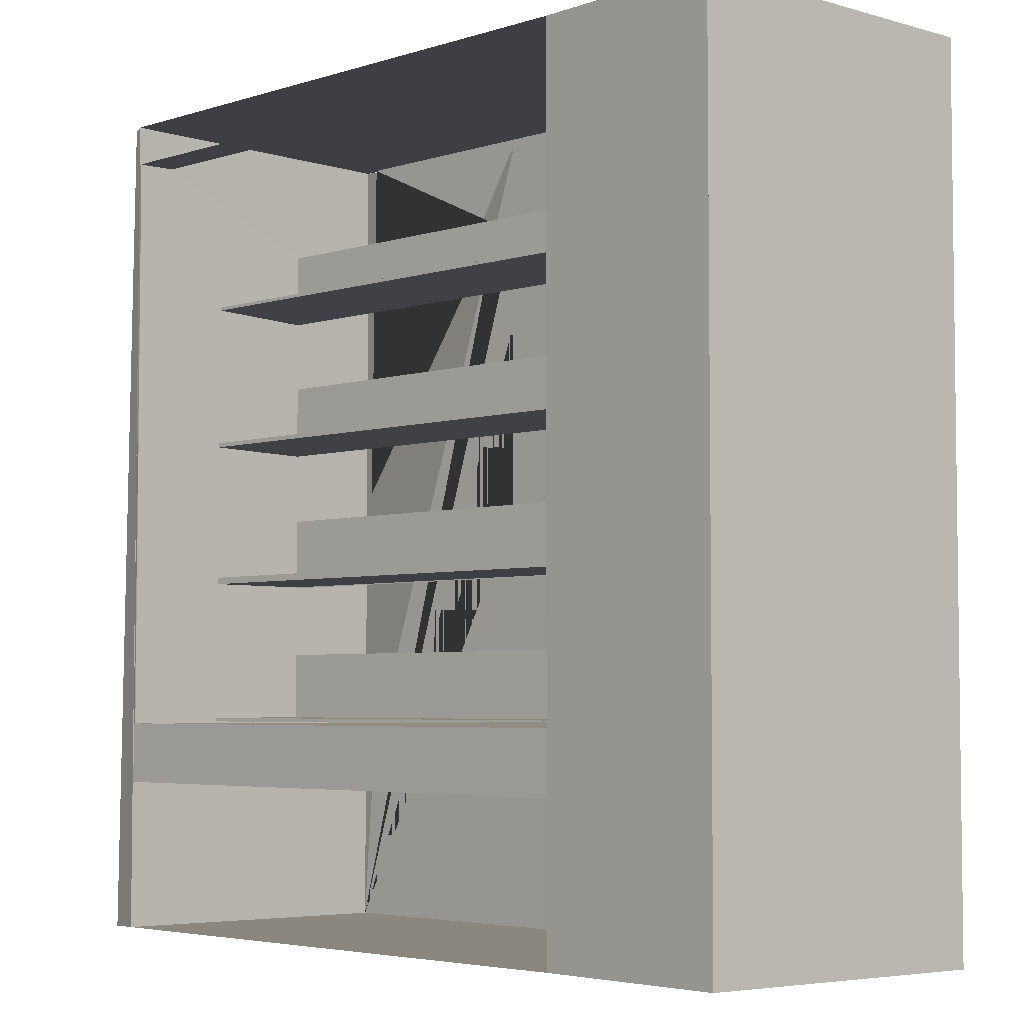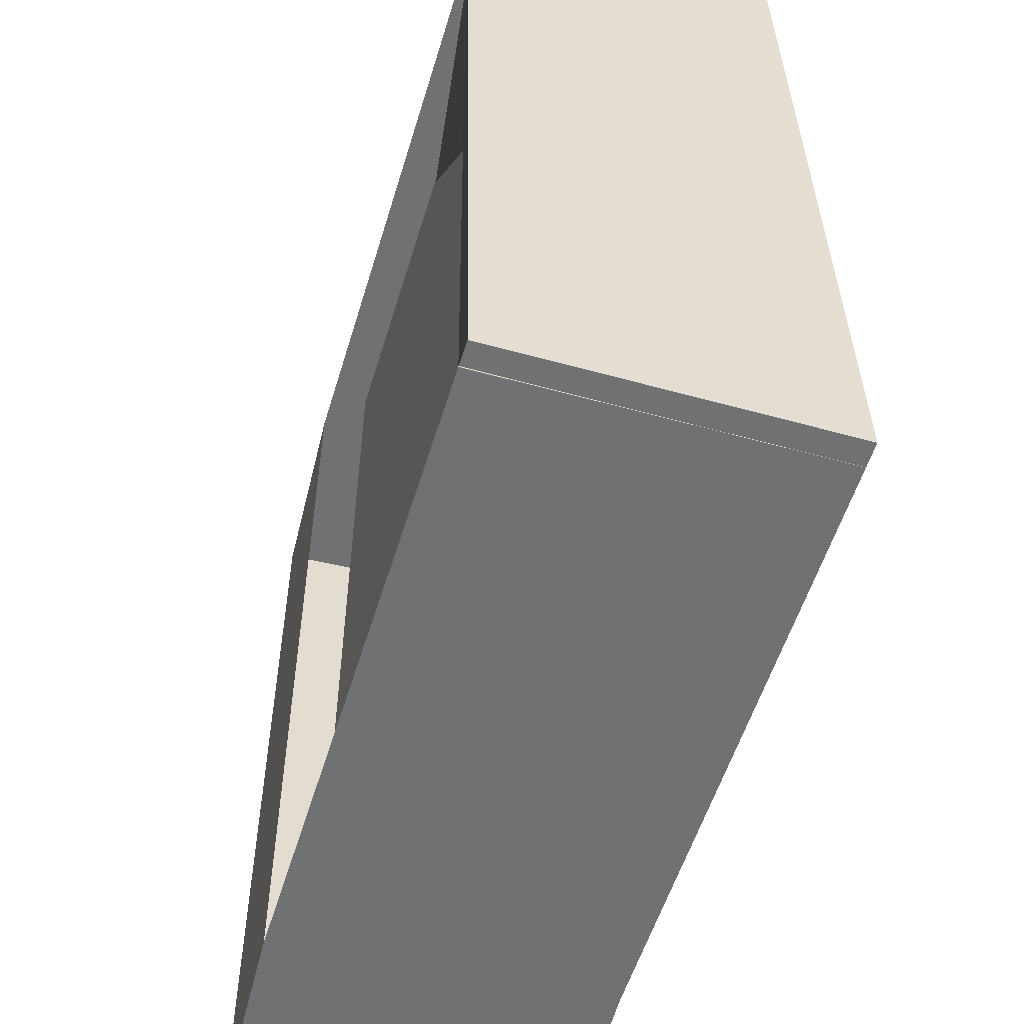
<metadata>
{"format":"obj","ext":"obj","renderer":"f3d","projection":"perspective","resolution":1024,"background":"white","views":[{"elev":-4.4,"azim":45.0,"up":"+Y"},{"elev":-55.3,"azim":-106.8,"up":"+Y"}]}
</metadata>
<code>
g default
v -2.7 0.2329 1.397
v 2.486 0.2329 1.397
v -2.7 7.489 1.397
v 2.486 7.489 1.397
v -2.7 7.489 -1.397
v 2.63 7.489 -1.397
v -2.7 0.1907 -1.397
v 2.63 0.1907 -1.397
v -2.7 0.1907 -1.397
v 2.63 0.1907 -1.397
v 2.221 7.395 -1.078
v -2.221 7.395 -1.078
v 2.355 3.909 0.1769
v 2.486 3.861 1.397
v 2.354 7.442 0.1594
v 2.221 3.961 -1.078
v 2.354 0.2268 0.1594
v -0.3425 3.961 -1.078
v 2.421 2.089 0.7869
v 2.42 0.2344 0.7782
v 2.486 2.047 1.397
v 2.421 3.885 0.7869
v 2.355 2.144 0.1681
v 2.421 5.682 0.7868
v 2.486 5.675 1.397
v 2.42 7.466 0.7782
v 2.355 5.676 0.1681
v 2.288 5.671 -0.4505
v 2.287 7.419 -0.4594
v 2.221 5.678 -1.078
v 2.288 3.935 -0.4507
v 2.288 2.199 -0.4507
v 2.221 2.243 -1.078
v 2.287 0.2572 -0.4594
v -2.7 2.047 1.39
v -2.221 1.749 -1.078
v -0.3425 5.678 -1.078
v 2.387 1.229 0.4739
v 2.354 1.262 0.1637
v 2.387 0.2381 0.4688
v 2.42 1.197 0.7825
v 2.388 2.117 0.4775
v 2.453 4.776 1.093
v 2.453 3.873 1.092
v 2.486 4.768 1.397
v 2.453 5.678 1.092
v 2.421 4.783 0.7868
v 2.321 6.552 -0.1448
v 2.354 6.559 0.1637
v 2.321 7.431 -0.15
v 2.288 6.545 -0.455
v 2.321 5.673 -0.1412
v 2.255 3.084 -0.7636
v 2.255 3.948 -0.7644
v 2.221 3.102 -1.078
v 2.255 2.221 -0.7644
v 2.288 3.067 -0.4507
v -2.7 7.14 1.397
v -2.664 2.044 1.105
v -0.3425 4.819 -1.078
v 2.453 1.165 1.091
v 2.453 0.2319 1.088
v 2.486 1.14 1.397
v 2.453 2.068 1.092
v 2.453 2.97 1.093
v 2.486 2.954 1.397
v 2.421 2.987 0.7869
v 2.388 3.004 0.4811
v 2.388 3.897 0.4819
v 2.355 3.027 0.1725
v 2.453 6.581 1.091
v 2.486 6.582 1.397
v 2.453 7.477 1.088
v 2.42 6.574 0.7825
v 2.387 6.566 0.4739
v 2.387 7.454 0.4688
v 2.388 5.679 0.4774
v 2.388 4.791 0.481
v 2.355 4.793 0.1725
v 2.255 6.538 -0.7652
v 2.254 7.407 -0.7688
v 2.221 6.537 -1.078
v 2.255 5.674 -0.7644
v 2.255 4.811 -0.7635
v 2.221 4.819 -1.078
v 2.288 4.803 -0.4506
v 2.322 4.795 -0.1377
v 2.322 3.922 -0.1369
v 2.255 1.358 -0.7653
v 2.221 1.385 -1.078
v 2.63 0.1907 -1.397
v 2.288 1.326 -0.455
v 2.321 1.294 -0.1448
v 2.321 0.2206 -0.15
v 2.321 2.172 -0.1413
v 2.322 3.05 -0.1378
v -2.664 1.649 1.104
v -2.7 1.524 1.39
v -2.7 0.1907 -1.397
v -0.3425 7.288 -1.078
v -0.3425 6.537 -1.078
v -2.7 0.1907 -1.397
v -2.7 7.489 -1.397
v -2.639 2.047 1.409
v -2.639 7.14 1.409
v 2.486 2.047 1.397
v 2.486 7.14 1.397
v -2.669 4.593 1.403
v -2.7 4.593 1.397
v -2.669 2.047 1.403
v -2.669 7.14 1.403
v 2.486 4.593 1.397
v -0.07629 7.14 1.403
v -2.639 7.14 1.079
v -0.07629 7.14 1.073
v -2.631 4.593 -0.4416
v -0.07629 4.593 -0.4475
v -2.661 2.047 1.403
v -2.631 2.047 -0.4416
v -2.661 4.593 1.403
v -2.669 7.14 1.403
v -0.07629 2.047 -0.4475
v 2.486 2.047 -0.4535
v 2.486 4.593 -0.4535
v 2.486 7.14 1.067
v -1.357 5.867 -0.4446
v -1.357 7.14 1.076
v -2.639 5.867 -0.4416
v -1.357 4.593 -0.4446
v -0.07629 5.867 -0.4475
v -1.357 3.32 -0.4446
v -2.631 3.32 -0.4416
v -1.357 2.047 -0.4446
v -0.07629 3.32 -0.4475
v 1.205 3.32 -0.4505
v 1.205 2.047 -0.4505
v 2.486 3.32 -0.4535
v 1.205 4.593 -0.4505
v 1.205 5.867 -0.4505
v 2.486 5.867 -0.4535
v 1.205 7.14 1.07
v -0.7169 6.503 -0.446
v -0.07629 6.503 -0.4475
v -0.7169 7.14 1.075
v -1.357 6.503 -0.4446
v -0.7169 5.867 -0.446
v -1.998 3.957 -0.4431
v -1.998 4.593 -0.4431
v -2.631 3.957 -0.4416
v -1.998 3.32 -0.4431
v -1.357 3.957 -0.4446
v 0.5643 2.684 -0.449
v -0.07629 2.684 -0.4475
v 0.5643 2.047 -0.449
v 1.205 2.684 -0.4505
v 0.5643 3.32 -0.449
v 1.845 5.23 -0.452
v 1.845 4.593 -0.452
v 2.486 5.23 -0.4535
v 1.845 5.867 -0.452
v 1.205 5.23 -0.4505
v -1.998 6.503 -0.4431
v -1.998 7.14 1.078
v -2.639 6.503 -0.4416
v -1.998 5.867 -0.4431
v -1.998 5.23 -0.4431
v -2.639 5.23 -0.4416
v -1.357 5.23 -0.4446
v -0.7169 5.23 -0.446
v -0.7169 4.593 -0.446
v -0.07629 5.23 -0.4475
v -1.998 2.684 -0.4431
v -2.631 2.684 -0.4416
v -1.998 2.047 -0.4431
v -1.357 2.684 -0.4446
v -0.7169 2.684 -0.446
v -0.7169 2.047 -0.446
v -0.7169 3.32 -0.446
v -0.7169 3.957 -0.446
v -0.07629 3.957 -0.4475
v 1.845 2.684 -0.452
v 1.845 2.047 -0.452
v 2.486 2.684 -0.4535
v 1.845 3.32 -0.452
v 1.845 3.957 -0.452
v 2.486 3.957 -0.4535
v 1.205 3.957 -0.4505
v 0.5643 3.957 -0.449
v 0.5643 4.593 -0.449
v 1.845 6.503 -0.452
v 2.486 6.503 -0.4535
v 1.845 7.14 1.069
v 1.205 6.503 -0.4505
v 0.5643 6.503 -0.449
v 0.5643 7.14 1.072
v 0.5643 5.867 -0.449
v 0.5643 5.23 -0.449
v 2.486 2.047 1.397
v 2.421 2.089 1.085
v 2.486 1.524 1.397
v 2.42 1.582 1.08
v 1.205 4.593 -0.4505
v 1.205 5.23 -0.4505
v 1.845 4.593 -0.452
v 1.845 5.23 -0.452
v -1.357 4.593 -0.4446
v -1.357 5.23 -0.4446
v -0.7169 4.593 -0.446
v -0.7169 5.23 -0.446
v 2.486 4.593 -0.4535
v 2.486 5.23 -0.4535
v -2.639 4.593 -0.4416
v -2.639 5.23 -0.4416
v -1.998 4.593 -0.4431
v -1.998 5.23 -0.4431
v -0.07629 4.593 -0.4475
v -0.07629 5.23 -0.4475
v 0.5643 4.593 -0.449
v 0.5643 5.23 -0.449
v 1.205 4.593 -0.4505
v 1.205 5.23 -0.4505
v 1.845 4.593 -0.452
v 1.845 5.23 -0.452
v -1.357 4.593 -0.4446
v -1.357 5.23 -0.4446
v -0.7169 4.593 -0.446
v -0.7169 5.23 -0.446
v 2.486 4.593 -0.4535
v 2.486 5.23 -0.4535
v -2.639 4.593 -0.4416
v -2.639 5.23 -0.4416
v -1.998 4.593 -0.4431
v -1.998 5.23 -0.4431
v -0.07629 4.593 -0.4475
v -0.07629 5.23 -0.4475
v 0.5643 4.593 -0.449
v 0.5643 5.23 -0.449
v 1.205 4.593 -0.4505
v 1.205 5.23 -0.4505
v 1.845 4.593 -0.452
v 1.845 5.23 -0.452
v -1.357 4.593 -0.4446
v -1.357 5.23 -0.4446
v -0.7169 4.593 -0.446
v -0.7169 5.23 -0.446
v 2.486 4.593 -0.4535
v 2.486 5.23 -0.4535
v -2.639 4.593 -0.4416
v -2.639 5.23 -0.4416
v -1.998 4.593 -0.4431
v -1.998 5.23 -0.4431
v -0.07629 4.593 -0.4475
v -0.07629 5.23 -0.4475
v 0.5643 4.593 -0.449
v 0.5643 5.23 -0.449
v -0.07629 5.867 -0.4475
v -0.7169 5.867 -0.446
v -0.07629 6.503 -0.4475
v -0.7169 6.503 -0.446
v 2.486 5.867 -0.4535
v 1.845 5.867 -0.452
v 2.486 6.503 -0.4535
v 1.845 6.503 -0.452
v -1.357 6.503 -0.4446
v -1.357 5.867 -0.4446
v -2.639 5.867 -0.4416
v -2.639 6.503 -0.4416
v -1.998 5.867 -0.4431
v -1.998 6.503 -0.4431
v 1.205 6.503 -0.4505
v 1.205 5.867 -0.4505
v 0.5643 5.867 -0.449
v 0.5643 6.503 -0.449
v -0.07629 5.854 -0.4475
v -0.7169 5.854 -0.446
v -0.07629 5.956 -0.4475
v -0.7169 5.956 -0.446
v 2.486 5.854 -0.4535
v 1.845 5.854 -0.452
v 2.486 5.956 -0.4535
v 1.845 5.956 -0.452
v -1.357 5.956 -0.4445
v -1.357 5.854 -0.4446
v -2.639 5.854 -0.4416
v -2.639 5.956 -0.4416
v -1.998 5.854 -0.4431
v -1.998 5.956 -0.4431
v 1.205 5.956 -0.4505
v 1.205 5.854 -0.4505
v 0.5643 5.854 -0.449
v 0.5643 5.956 -0.449
v -0.07298 5.891 0.4874
v -0.7135 5.891 0.4889
v -0.07298 5.919 0.4874
v -0.7135 5.919 0.4889
v 2.489 5.891 0.4815
v 1.849 5.891 0.483
v 2.489 5.919 0.4815
v 1.849 5.919 0.483
v -1.354 5.919 0.4904
v -1.354 5.891 0.4904
v -2.635 5.891 0.4934
v -2.635 5.919 0.4934
v -1.995 5.891 0.4919
v -1.995 5.919 0.4919
v 1.208 5.919 0.4845
v 1.208 5.891 0.4845
v 0.5676 5.891 0.486
v 0.5676 5.919 0.486
v 1.205 4.583 -0.4505
v 1.205 4.662 -0.4505
v 1.845 4.583 -0.452
v 1.845 4.662 -0.452
v -1.357 4.583 -0.4446
v -1.357 4.662 -0.4446
v -0.7169 4.583 -0.446
v -0.7169 4.662 -0.446
v 2.486 4.583 -0.4535
v 2.486 4.662 -0.4535
v -2.639 4.583 -0.4416
v -2.639 4.662 -0.4416
v -1.998 4.583 -0.4431
v -1.998 4.662 -0.4431
v -0.07629 4.583 -0.4475
v -0.07629 4.662 -0.4475
v 0.5643 4.583 -0.449
v 0.5643 4.662 -0.449
v 1.208 4.604 0.4974
v 1.208 4.641 0.4974
v 1.848 4.604 0.496
v 1.848 4.641 0.496
v -1.355 4.604 0.5034
v -1.355 4.641 0.5034
v -0.714 4.604 0.5019
v -0.714 4.641 0.5019
v 2.489 4.604 0.4945
v 2.489 4.641 0.4945
v -2.636 4.604 0.5064
v -2.636 4.641 0.5064
v -1.995 4.604 0.5049
v -1.995 4.641 0.5049
v -0.07341 4.604 0.5004
v -0.07341 4.641 0.5004
v 0.5672 4.604 0.4989
v 0.5672 4.641 0.4989
v -0.07629 3.329 -0.4475
v -0.7169 3.329 -0.446
v -0.07629 3.388 -0.4475
v -0.7169 3.388 -0.446
v 2.486 3.329 -0.4535
v 1.845 3.329 -0.452
v 2.486 3.388 -0.4535
v 1.845 3.388 -0.452
v -2.639 3.329 -0.4416
v -2.639 3.388 -0.4416
v -1.998 3.329 -0.4431
v -1.998 3.388 -0.4431
v -1.357 3.329 -0.4446
v -1.357 3.388 -0.4446
v 1.205 3.388 -0.4505
v 1.205 3.329 -0.4505
v 0.5643 3.329 -0.449
v 0.5643 3.388 -0.449
v -0.07411 3.329 0.4941
v -0.7147 3.329 0.4956
v -0.07411 3.388 0.4941
v -0.7147 3.388 0.4956
v 2.488 3.329 0.4882
v 1.848 3.329 0.4897
v 2.488 3.388 0.4882
v 1.848 3.388 0.4897
v -2.636 3.329 0.5
v -2.636 3.388 0.5
v -1.996 3.329 0.4986
v -1.996 3.388 0.4986
v -1.355 3.329 0.4971
v -1.355 3.388 0.4971
v 1.207 3.388 0.4911
v 1.207 3.329 0.4911
v 0.5665 3.329 0.4926
v 0.5665 3.388 0.4926
v -1.357 2.06 -0.4446
v -1.357 2.093 -0.4446
v -0.7169 2.06 -0.446
v -0.7169 2.093 -0.446
v 1.205 2.06 -0.4505
v 1.205 2.093 -0.4505
v 1.845 2.06 -0.452
v 1.845 2.093 -0.452
v -0.07629 2.06 -0.4475
v -0.07629 2.093 -0.4475
v 0.5643 2.06 -0.449
v 0.5643 2.093 -0.449
v -2.639 2.06 -0.4416
v -2.639 2.093 -0.4416
v -1.998 2.06 -0.4431
v -1.998 2.093 -0.4431
v 2.486 2.06 -0.4535
v 2.486 2.093 -0.4535
v -1.355 2.06 0.5013
v -1.355 2.093 0.5013
v -0.7147 2.06 0.4999
v -0.7147 2.093 0.4999
v 1.207 2.06 0.4954
v 1.207 2.093 0.4954
v 1.848 2.06 0.4939
v 1.848 2.093 0.4939
v -0.0741 2.06 0.4984
v -0.0741 2.093 0.4984
v 0.5665 2.06 0.4969
v 0.5665 2.093 0.4969
v -2.636 2.06 0.5043
v -2.636 2.093 0.5043
v -1.996 2.06 0.5028
v -1.996 2.093 0.5028
v 2.488 2.06 0.4924
v 2.488 2.093 0.4924
v 4.18 0.2329 1.484
v 4.18 1.14 1.484
v 4.18 2.047 1.484
v 4.18 2.954 1.484
v 4.18 3.861 1.484
v 4.18 4.768 1.484
v 4.18 5.675 1.484
v 4.18 6.582 1.484
v 4.18 7.489 1.484
v 4.324 7.489 -1.309
v 4.324 0.1907 -1.309
v -0.07629 5.956 -0.4475
v -0.07629 5.956 -0.4475
v -0.07629 5.956 -0.4475
v -0.7169 5.956 -0.446
v -0.7169 5.956 -0.446
v -0.7169 5.956 -0.446
v 2.486 5.956 -0.4535
v 2.486 5.956 -0.4535
v 2.486 5.956 -0.4535
v 1.845 5.956 -0.452
v 1.845 5.956 -0.452
v 1.845 5.956 -0.452
v -1.357 5.956 -0.4445
v -1.357 5.956 -0.4445
v -1.357 5.956 -0.4445
v -2.639 5.956 -0.4416
v -2.639 5.956 -0.4416
v -2.639 5.956 -0.4416
v -1.998 5.956 -0.4431
v -1.998 5.956 -0.4431
v -1.998 5.956 -0.4431
v 1.205 5.956 -0.4505
v 1.205 5.956 -0.4505
v 1.205 5.956 -0.4505
v 0.5643 5.956 -0.449
v 0.5643 5.956 -0.449
v 0.5643 5.956 -0.449
v -0.07629 5.956 -0.4475
v -0.7169 5.956 -0.446
v -0.7169 5.956 -0.446
v -0.07629 5.956 -0.4475
v 2.486 5.956 -0.4535
v 1.845 5.956 -0.452
v 1.845 5.956 -0.452
v 2.486 5.956 -0.4535
v -1.357 5.956 -0.4445
v -1.357 5.956 -0.4446
v -0.7169 5.956 -0.446
v -0.7169 5.956 -0.446
v -2.639 5.956 -0.4416
v -2.639 5.956 -0.4416
v -1.998 5.956 -0.4431
v -1.998 5.956 -0.4431
v -1.357 5.956 -0.4445
v -1.998 5.956 -0.4431
v -1.998 5.956 -0.4431
v -1.357 5.956 -0.4446
v 1.205 5.956 -0.4505
v 1.205 5.956 -0.4505
v 1.845 5.956 -0.452
v 1.845 5.956 -0.452
v -0.07629 5.956 -0.4475
v -0.07629 5.956 -0.4475
v 0.5643 5.956 -0.449
v 0.5643 5.956 -0.449
v 1.205 5.956 -0.4505
v 0.5643 5.956 -0.449
v 0.5643 5.956 -0.449
v 1.205 5.956 -0.4505
v -2.177 0.2329 1.397
v -2.163 0.1907 -1.397
v -2.903 0.1907 -1.397
v -2.903 0.2329 1.397
v -2.699 0.2329 1.397
v -2.693 0.1907 -1.397
v -2.903 7.459 -1.507
v -2.903 7.501 1.287
v -2.7 7.489 1.397
v -2.7 7.489 -1.397
g Vending_Machine
f 9 10 90 33 55 16 85 30 82 11 12 101 37 60 18 100 36 99
f 3 4 6 5
f 488 2 8 489
f 418 428 427 426 425 424 423 422 421 420 419
f 42 23 39 38
f 47 22 44 43
f 52 27 49 48
f 57 31 54 53
f 41 20 62 61
f 64 21 66 65
f 67 22 69 68
f 46 25 72 71
f 74 26 76 75
f 77 27 79 78
f 51 29 81 80
f 83 30 85 84
f 86 31 88 87
f 56 33 90 89
f 92 34 94 93
f 95 23 70 96
f 199 198 200 201
f 39 17 40 38
f 40 20 41 38
f 41 19 42 38
f 44 14 45 43
f 45 25 46 43
f 46 24 47 43
f 49 15 50 48
f 50 29 51 48
f 51 28 52 48
f 54 16 55 53
f 55 33 56 53
f 56 32 57 53
f 62 2 63 61
f 63 21 64 61
f 64 19 41 61
f 66 14 44 65
f 44 22 67 65
f 67 19 64 65
f 69 13 70 68
f 70 23 42 68
f 42 19 67 68
f 72 4 73 71
f 73 26 74 71
f 74 24 46 71
f 76 15 49 75
f 49 27 77 75
f 77 24 74 75
f 79 13 69 78
f 69 22 47 78
f 47 24 77 78
f 81 11 82 80
f 82 30 83 80
f 83 28 51 80
f 85 16 54 84
f 54 31 86 84
f 86 28 83 84
f 88 13 79 87
f 79 27 52 87
f 52 28 86 87
f 90 10 91 89
f 91 34 92 89
f 92 32 56 89
f 94 17 39 93
f 39 23 95 93
f 95 32 92 93
f 70 13 88 96
f 88 31 57 96
f 57 32 95 96
f 36 100 103 102
f 111 58 109 108
f 293 292 294 295
f 109 35 110 108
f 118 119 173 132 149 116 120
f 116 167 128 164 114 121 120
f 329 328 330 331
f 113 105 114 163 127 144 115
f 110 104 119 118
f 108 110 118 120
f 105 111 121 114
f 111 108 120 121
f 106 112 124 186 137 183 123
f 112 107 125 191 140 159 124
f 107 113 115 195 141 192 125
f 333 332 334 335
f 401 400 402 403
f 365 364 366 367
f 405 404 406 407
f 369 368 370 371
f 297 296 298 299
f 300 301 293 295
f 373 372 374 375
f 374 376 377 375
f 409 408 410 411
f 410 404 405 411
f 330 336 337 331
f 303 302 304 305
f 304 301 300 305
f 339 338 340 341
f 340 332 333 341
f 334 342 343 335
f 413 412 414 415
f 414 400 401 415
f 402 408 409 403
f 377 376 365 367
f 406 416 417 407
f 378 379 369 371
f 366 364 380 381
f 380 379 378 381
f 306 307 297 299
f 294 292 308 309
f 308 307 306 309
f 343 342 344 345
f 344 328 329 345
f 59 35 198 199
f 35 98 200 198
f 98 97 201 200
f 97 59 199 201
f 138 158 204 202
f 157 161 203 205
f 129 170 208 206
f 169 168 207 209
f 158 124 210 204
f 124 159 211 210
f 159 157 205 211
f 167 116 212 213
f 116 148 214 212
f 166 167 213 215
f 148 129 206 214
f 168 166 215 207
f 170 117 216 208
f 171 169 209 217
f 117 189 218 216
f 197 171 217 219
f 189 138 202 218
f 161 197 219 203
f 202 204 222 220
f 205 203 221 223
f 206 208 226 224
f 209 207 225 227
f 204 210 228 222
f 210 211 229 228
f 211 205 223 229
f 213 212 230 231
f 212 214 232 230
f 215 213 231 233
f 214 206 224 232
f 207 215 233 225
f 208 216 234 226
f 217 209 227 235
f 216 218 236 234
f 219 217 235 237
f 218 202 220 236
f 203 219 237 221
f 220 222 240 238
f 223 221 239 241
f 224 226 244 242
f 227 225 243 245
f 222 228 246 240
f 228 229 247 246
f 229 223 241 247
f 231 230 248 249
f 230 232 250 248
f 233 231 249 251
f 232 224 242 250
f 225 233 251 243
f 226 234 252 244
f 235 227 245 253
f 234 236 254 252
f 237 235 253 255
f 236 220 238 254
f 221 237 255 239
f 146 130 256 257
f 143 142 259 258
f 160 140 260 261
f 140 191 262 260
f 191 190 263 262
f 126 146 257 265
f 142 145 264 259
f 164 128 266 267
f 128 165 268 266
f 162 164 267 269
f 165 126 265 268
f 145 162 269 264
f 139 160 261 271
f 190 193 270 263
f 130 196 272 256
f 194 143 258 273
f 196 139 271 272
f 193 194 273 270
f 257 256 274 275
f 258 259 434 431
f 261 260 278 279
f 260 262 437 278
f 262 263 440 436
f 265 257 275 283
f 259 264 443 433
f 267 266 284 446
f 266 268 286 284
f 269 267 445 449
f 268 265 283 286
f 264 269 448 442
f 271 261 279 289
f 263 270 452 439
f 256 272 290 274
f 273 258 430 455
f 272 271 289 290
f 270 273 454 451
f 456 457 458 459
f 460 461 462 463
f 464 465 466 467
f 468 469 470 471
f 472 473 474 475
f 476 477 478 479
f 480 481 482 483
f 484 485 486 487
f 275 274 292 293
f 429 277 295 294
f 279 278 296 297
f 278 280 298 296
f 435 281 299 298
f 283 275 293 301
f 432 282 300 295
f 444 284 302 303
f 284 286 304 302
f 447 285 303 305
f 286 283 301 304
f 441 287 305 300
f 289 279 297 307
f 438 288 306 299
f 274 290 308 292
f 453 276 294 309
f 290 289 307 308
f 450 291 309 306
f 238 240 312 310
f 241 239 311 313
f 242 244 316 314
f 245 243 315 317
f 240 246 318 312
f 246 247 319 318
f 247 241 313 319
f 249 248 320 321
f 248 250 322 320
f 251 249 321 323
f 250 242 314 322
f 243 251 323 315
f 244 252 324 316
f 253 245 317 325
f 252 254 326 324
f 255 253 325 327
f 254 238 310 326
f 239 255 327 311
f 310 312 330 328
f 313 311 329 331
f 314 316 334 332
f 317 315 333 335
f 312 318 336 330
f 318 319 337 336
f 319 313 331 337
f 321 320 338 339
f 320 322 340 338
f 323 321 339 341
f 322 314 332 340
f 315 323 341 333
f 316 324 342 334
f 325 317 335 343
f 324 326 344 342
f 327 325 343 345
f 326 310 328 344
f 311 327 345 329
f 178 134 346 347
f 180 179 349 348
f 184 137 350 351
f 137 186 352 350
f 186 185 353 352
f 149 132 354 355
f 132 150 356 354
f 147 149 355 357
f 150 131 358 356
f 151 147 357 359
f 131 178 347 358
f 179 151 359 349
f 135 184 351 361
f 185 187 360 353
f 134 156 362 346
f 188 180 348 363
f 156 135 361 362
f 187 188 363 360
f 347 346 364 365
f 348 349 367 366
f 351 350 368 369
f 350 352 370 368
f 352 353 371 370
f 355 354 372 373
f 354 356 374 372
f 357 355 373 375
f 356 358 376 374
f 359 357 375 377
f 358 347 365 376
f 349 359 377 367
f 361 351 369 379
f 353 360 378 371
f 346 362 380 364
f 363 348 366 381
f 362 361 379 380
f 360 363 381 378
f 133 177 384 382
f 176 175 383 385
f 136 182 388 386
f 181 155 387 389
f 122 154 392 390
f 152 153 391 393
f 154 136 386 392
f 155 152 393 387
f 173 119 394 395
f 119 174 396 394
f 172 173 395 397
f 174 133 382 396
f 175 172 397 383
f 177 122 390 384
f 153 176 385 391
f 182 123 398 388
f 123 183 399 398
f 183 181 389 399
f 382 384 402 400
f 385 383 401 403
f 386 388 406 404
f 389 387 405 407
f 390 392 410 408
f 393 391 409 411
f 392 386 404 410
f 387 393 411 405
f 395 394 412 413
f 394 396 414 412
f 397 395 413 415
f 396 382 400 414
f 383 397 415 401
f 384 390 408 402
f 391 385 403 409
f 388 398 416 406
f 398 399 417 416
f 399 389 407 417
f 2 418 419 63
f 63 419 420 21
f 21 420 421 66
f 66 421 422 14
f 14 422 423 45
f 45 423 424 25
f 25 424 425 72
f 72 425 426 4
f 4 426 427 6
f 6 427 428 8
f 8 428 418 2
f 494 495 496 497
f 7 1 491 490
f 1 488 492 491
f 488 489 493 492
f 489 7 490 493
f 490 491 495 494
f 491 492 496 495
f 492 493 497 496
f 493 490 494 497

</code>
